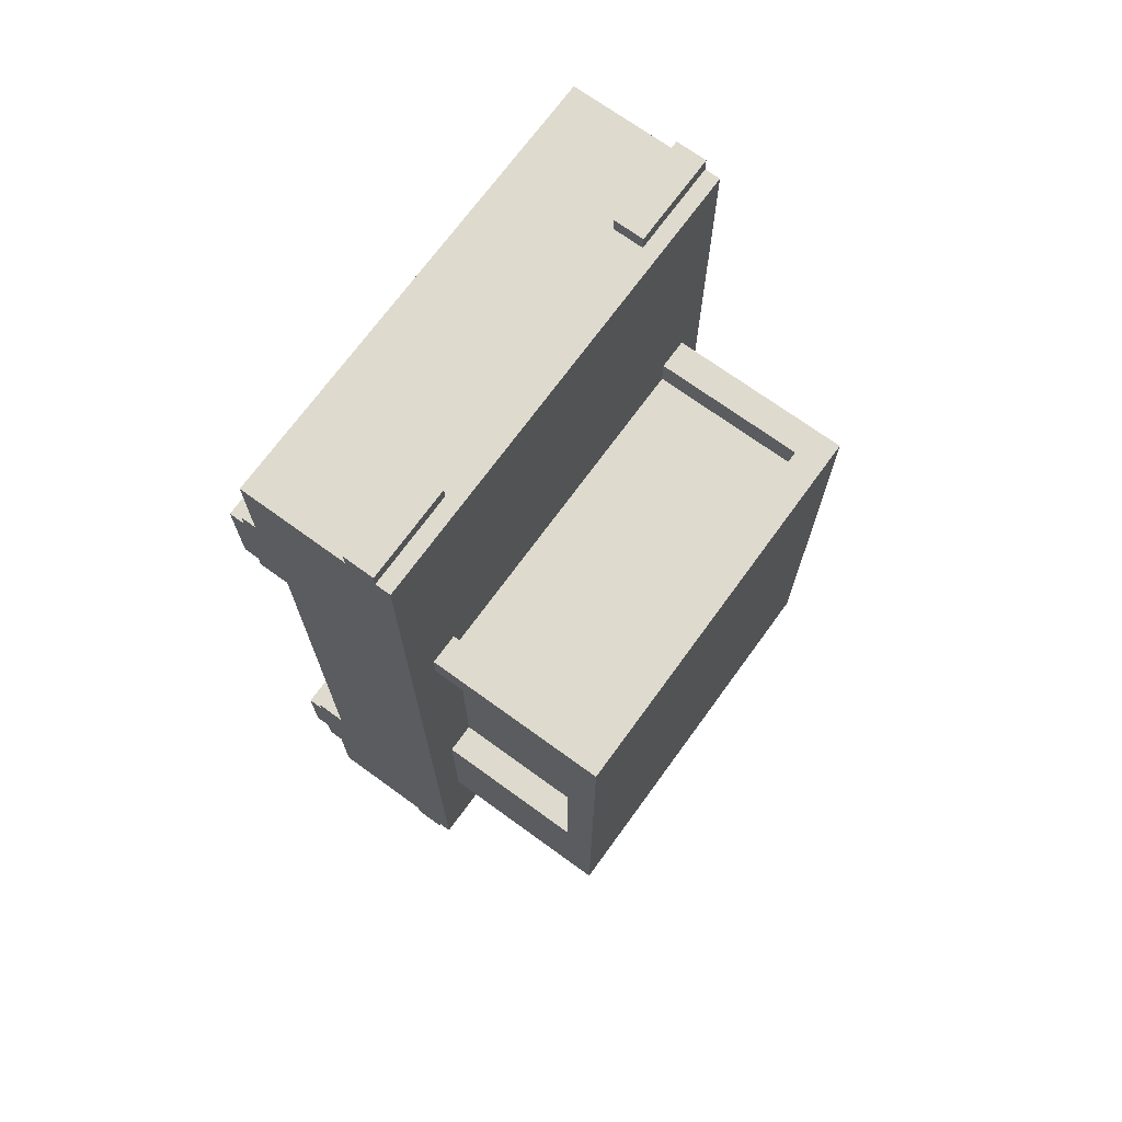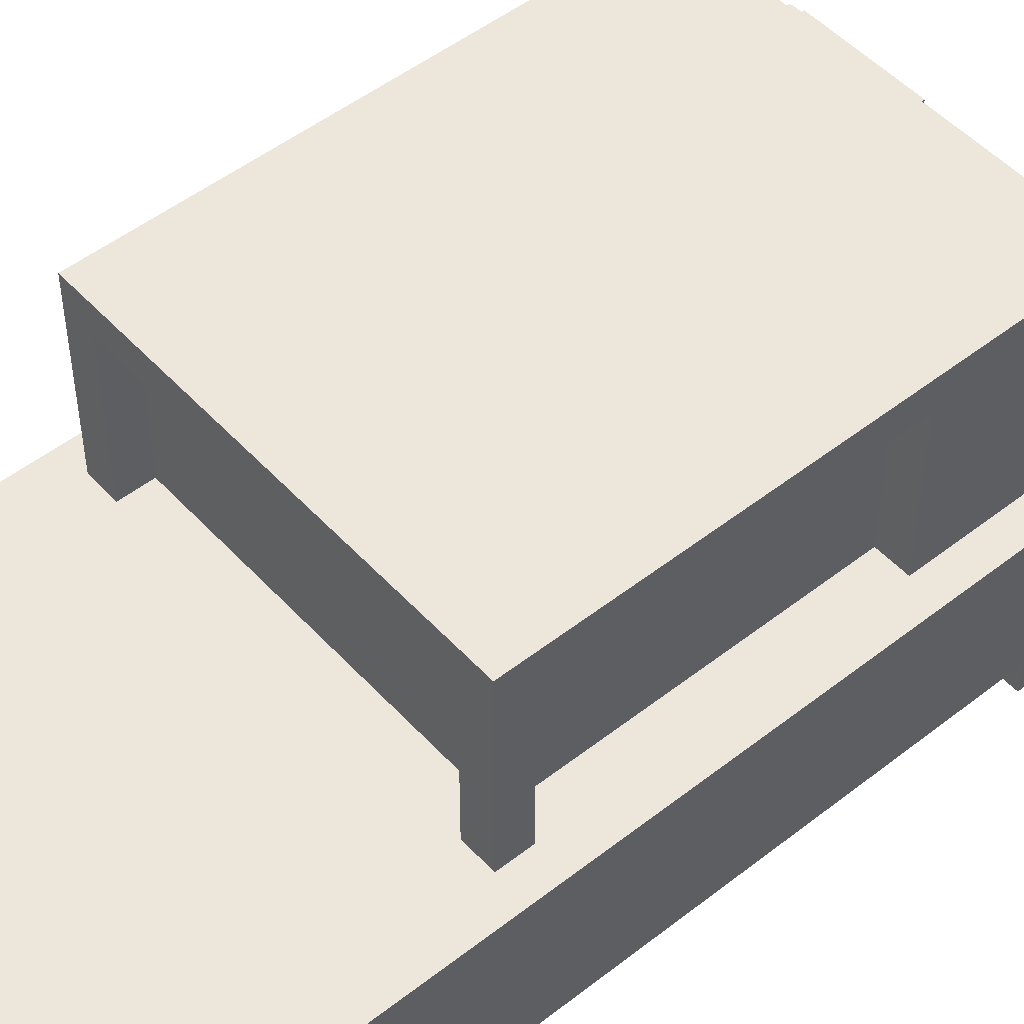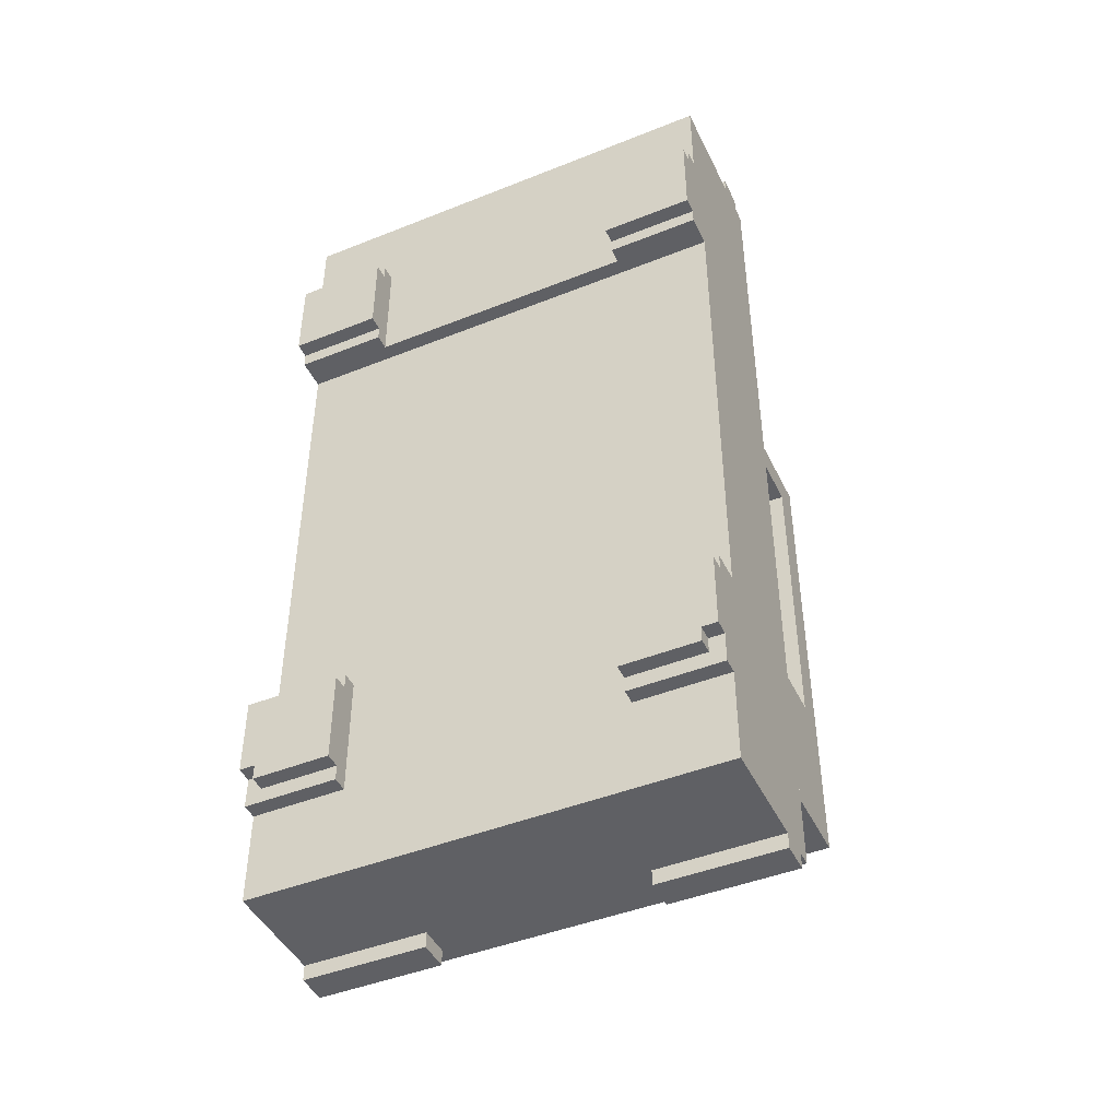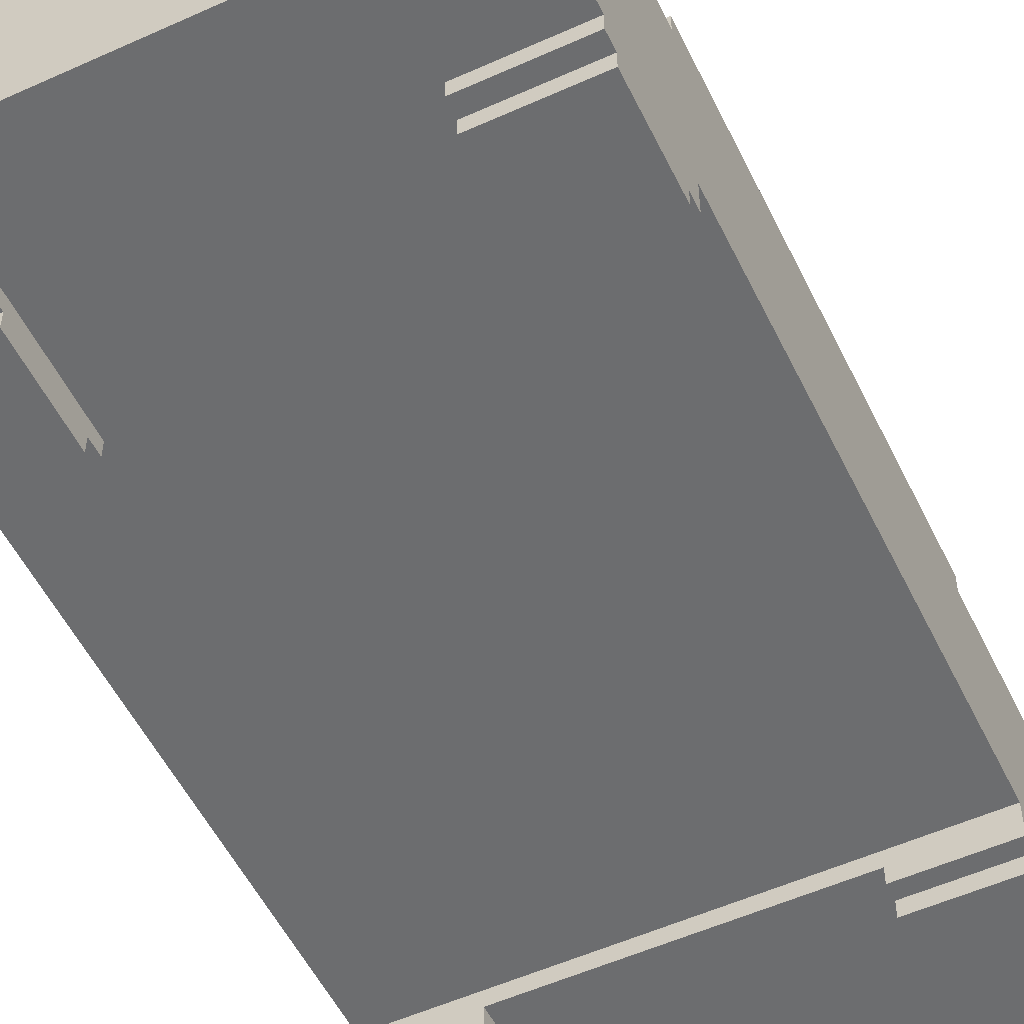
<metadata>
{"format":"obj","ext":"obj","renderer":"f3d","projection":"perspective","resolution":1024,"background":"white","views":[{"elev":71.1,"azim":126.0,"up":"+Z"},{"elev":50.3,"azim":49.4,"up":"+Y"},{"elev":-45.1,"azim":24.8,"up":"+Z"},{"elev":-53.9,"azim":25.7,"up":"+Y"}]}
</metadata>
<code>
v -15 0 23
v -15 0 17
v -15 0 -17
v -15 0 -22
v -15 1 24
v -15 1 23
v -15 1 17
v -15 1 16
v -15 1 -16
v -15 1 -17
v -15 1 -22
v -15 1 -24
v -15 2 30
v -15 2 29
v -15 2 24
v -15 2 21
v -15 2 19
v -15 2 -19
v -15 2 -21
v -15 2 -24
v -15 2 -27
v -15 2 -30
v -15 3 16
v -15 3 -16
v -15 4 30
v -15 4 29
v -15 4 24
v -15 4 23
v -15 4 21
v -15 4 19
v -15 4 17
v -15 4 16
v -15 4 -16
v -15 4 -17
v -15 4 -19
v -15 4 -21
v -15 4 -23
v -15 4 -24
v -15 4 -27
v -15 4 -30
v -15 5 23
v -15 5 22
v -15 5 18
v -15 5 17
v -15 5 -17
v -15 5 -18
v -15 5 -22
v -15 5 -23
v -15 6 22
v -15 6 18
v -15 6 -18
v -15 6 -22
v -15 9 31
v -15 9 30
v -15 9 29
v -15 9 -29
v -15 9 -30
v -15 9 -31
v -15 11 31
v -15 11 30
v -15 11 29
v -15 11 -29
v -15 11 -30
v -15 11 -31
v -15 12 30
v -15 12 -30
v -14 0 -22
v -14 0 -23
v -14 1 -22
v -14 1 -23
v -13 12 12
v -13 12 10
v -13 12 -10
v -13 12 -20
v -13 22 10
v -13 22 -10
v -13 24 12
v -13 24 -20
v -11 12 10
v -11 12 -10
v -11 22 10
v -11 22 -10
v 7 9 -30
v 7 9 -31
v 7 11 -30
v 7 11 -31
v 9 0 23
v 9 0 17
v 9 0 -17
v 9 0 -23
v 9 1 24
v 9 1 23
v 9 1 17
v 9 1 16
v 9 1 -16
v 9 1 -17
v 9 1 -23
v 9 1 -24
v 9 2 24
v 9 2 16
v 9 2 -16
v 9 2 -24
v 9 9 31
v 9 9 30
v 9 11 31
v 9 11 30
v 11 12 12
v 11 12 10
v 11 12 -18
v 11 12 -19
v 11 12 -20
v 11 22 12
v 11 22 10
v 11 22 -18
v 11 22 -19
v 11 22 -20
v -11 12 12
v -11 12 10
v -11 12 -18
v -11 12 -19
v -11 12 -20
v -11 22 12
v -11 22 10
v -11 22 -18
v -11 22 -19
v -11 22 -20
v -9 0 23
v -9 0 17
v -9 0 -17
v -9 0 -23
v -9 1 24
v -9 1 23
v -9 1 17
v -9 1 16
v -9 1 -16
v -9 1 -17
v -9 1 -23
v -9 1 -24
v -9 2 24
v -9 2 16
v -9 2 -16
v -9 2 -24
v -9 9 31
v -9 9 30
v -9 11 31
v -9 11 30
v -7 9 -30
v -7 9 -31
v -7 11 -30
v -7 11 -31
v 11 12 10
v 11 12 -10
v 11 22 10
v 11 22 -10
v 13 12 12
v 13 12 10
v 13 12 -10
v 13 12 -20
v 13 22 10
v 13 22 -10
v 13 24 12
v 13 24 -20
v 14 0 -22
v 14 0 -23
v 14 1 -22
v 14 1 -23
v 15 0 23
v 15 0 17
v 15 0 -17
v 15 0 -22
v 15 1 24
v 15 1 23
v 15 1 17
v 15 1 16
v 15 1 -16
v 15 1 -17
v 15 1 -22
v 15 1 -24
v 15 2 30
v 15 2 29
v 15 2 24
v 15 2 21
v 15 2 19
v 15 2 -19
v 15 2 -21
v 15 2 -24
v 15 2 -27
v 15 2 -30
v 15 3 16
v 15 3 -16
v 15 4 30
v 15 4 29
v 15 4 24
v 15 4 23
v 15 4 21
v 15 4 19
v 15 4 17
v 15 4 16
v 15 4 -16
v 15 4 -17
v 15 4 -19
v 15 4 -21
v 15 4 -23
v 15 4 -24
v 15 4 -27
v 15 4 -30
v 15 5 23
v 15 5 22
v 15 5 18
v 15 5 17
v 15 5 -17
v 15 5 -18
v 15 5 -22
v 15 5 -23
v 15 6 22
v 15 6 18
v 15 6 -18
v 15 6 -22
v 15 9 31
v 15 9 30
v 15 9 29
v 15 9 -29
v 15 9 -30
v 15 9 -31
v 15 11 31
v 15 11 30
v 15 11 29
v 15 11 -29
v 15 11 -30
v 15 11 -31
v 15 12 30
v 15 12 -30
v -15 9 31
v -15 11 31
v -13 9 31
v -13 11 31
v -9 9 31
v -9 11 31
v 9 9 31
v 9 11 31
v 13 9 31
v 13 11 31
v 15 9 31
v 15 11 31
v -15 2 30
v -15 4 30
v -15 9 30
v -15 11 30
v -15 12 30
v -13 9 30
v -13 11 30
v -9 9 30
v -9 11 30
v -3 2 30
v -3 4 30
v 3 2 30
v 3 4 30
v 9 9 30
v 9 11 30
v 13 9 30
v 13 11 30
v 15 2 30
v 15 4 30
v 15 9 30
v 15 11 30
v 15 12 30
v -15 1 24
v -15 2 24
v -9 1 24
v -9 2 24
v 9 1 24
v 9 2 24
v 15 1 24
v 15 2 24
v -15 0 23
v -15 1 23
v -9 0 23
v -9 1 23
v 9 0 23
v 9 1 23
v 15 0 23
v 15 1 23
v -13 12 12
v -13 24 12
v -11 12 12
v -11 22 12
v 11 12 12
v 11 22 12
v 13 12 12
v 13 24 12
v -11 12 10
v -11 22 10
v 11 12 10
v 11 22 10
v -13 12 -10
v -13 22 -10
v -11 12 -10
v -11 22 -10
v 11 12 -10
v 11 22 -10
v 13 12 -10
v 13 22 -10
v -15 1 -16
v -15 3 -16
v -9 1 -16
v -9 2 -16
v -9 3 -16
v 9 1 -16
v 9 2 -16
v 9 3 -16
v 15 1 -16
v 15 3 -16
v -15 0 -17
v -15 1 -17
v -9 0 -17
v -9 1 -17
v 9 0 -17
v 9 1 -17
v 15 0 -17
v 15 1 -17
v -15 0 17
v -15 1 17
v -9 0 17
v -9 1 17
v 9 0 17
v 9 1 17
v 15 0 17
v 15 1 17
v -15 1 16
v -15 3 16
v -9 1 16
v -9 2 16
v -9 3 16
v 9 1 16
v 9 2 16
v 9 3 16
v 15 1 16
v 15 3 16
v -13 12 10
v -13 22 10
v -11 12 10
v -11 22 10
v 11 12 10
v 11 22 10
v 13 12 10
v 13 22 10
v -11 12 -18
v -11 22 -18
v 11 12 -18
v 11 22 -18
v -13 12 -20
v -13 24 -20
v -11 12 -20
v -11 22 -20
v 11 12 -20
v 11 22 -20
v 13 12 -20
v 13 24 -20
v -15 0 -22
v -15 1 -22
v -14 0 -22
v -14 1 -22
v 14 0 -22
v 14 1 -22
v 15 0 -22
v 15 1 -22
v -14 0 -23
v -14 1 -23
v -9 0 -23
v -9 1 -23
v 9 0 -23
v 9 1 -23
v 14 0 -23
v 14 1 -23
v -15 1 -24
v -15 2 -24
v -9 1 -24
v -9 2 -24
v 9 1 -24
v 9 2 -24
v 15 1 -24
v 15 2 -24
v -15 2 -30
v -15 4 -30
v -15 9 -30
v -15 11 -30
v -15 12 -30
v -13 9 -30
v -13 11 -30
v -7 9 -30
v -7 11 -30
v -3 2 -30
v -3 4 -30
v 3 2 -30
v 3 4 -30
v 7 9 -30
v 7 11 -30
v 13 9 -30
v 13 11 -30
v 15 2 -30
v 15 4 -30
v 15 9 -30
v 15 11 -30
v 15 12 -30
v -15 9 -31
v -15 11 -31
v -13 9 -31
v -13 11 -31
v -7 9 -31
v -7 11 -31
v 7 9 -31
v 7 11 -31
v 13 9 -31
v 13 11 -31
v 15 9 -31
v 15 11 -31
v -15 0 23
v -9 0 23
v 9 0 23
v 15 0 23
v -15 0 17
v -9 0 17
v 9 0 17
v 15 0 17
v -15 0 -17
v -9 0 -17
v 9 0 -17
v 15 0 -17
v -15 0 -22
v -14 0 -22
v 14 0 -22
v 15 0 -22
v -14 0 -23
v -9 0 -23
v 9 0 -23
v 14 0 -23
v -15 1 24
v -9 1 24
v 9 1 24
v 15 1 24
v -15 1 23
v -9 1 23
v 9 1 23
v 15 1 23
v -15 1 17
v -9 1 17
v 9 1 17
v 15 1 17
v -15 1 16
v -9 1 16
v 9 1 16
v 15 1 16
v -15 1 -16
v -9 1 -16
v 9 1 -16
v 15 1 -16
v -15 1 -17
v -9 1 -17
v 9 1 -17
v 15 1 -17
v -15 1 -22
v -14 1 -22
v 14 1 -22
v 15 1 -22
v -14 1 -23
v -9 1 -23
v 9 1 -23
v 14 1 -23
v -15 1 -24
v -9 1 -24
v 9 1 -24
v 15 1 -24
v -15 2 30
v -3 2 30
v 3 2 30
v 15 2 30
v -15 2 29
v -3 2 29
v 3 2 29
v 15 2 29
v -15 2 24
v -9 2 24
v 9 2 24
v 15 2 24
v -9 2 16
v 9 2 16
v -9 2 -16
v 9 2 -16
v -15 2 -24
v -9 2 -24
v 9 2 -24
v 15 2 -24
v -15 2 -27
v -14 2 -27
v 14 2 -27
v 15 2 -27
v -14 2 -29
v -3 2 -29
v 3 2 -29
v 14 2 -29
v -15 2 -30
v -3 2 -30
v 3 2 -30
v 15 2 -30
v -15 3 16
v -9 3 16
v 9 3 16
v 15 3 16
v -15 3 -16
v -9 3 -16
v 9 3 -16
v 15 3 -16
v -15 9 31
v -13 9 31
v -9 9 31
v 9 9 31
v 13 9 31
v 15 9 31
v -15 9 30
v -13 9 30
v -9 9 30
v 9 9 30
v 13 9 30
v 15 9 30
v -15 9 -30
v -13 9 -30
v -7 9 -30
v 7 9 -30
v 13 9 -30
v 15 9 -30
v -15 9 -31
v -13 9 -31
v -7 9 -31
v 7 9 -31
v 13 9 -31
v 15 9 -31
v -11 22 12
v 11 22 12
v -13 22 10
v -11 22 10
v 11 22 10
v 13 22 10
v -13 22 -10
v -11 22 -10
v 11 22 -10
v 13 22 -10
v -11 22 -18
v 11 22 -18
v -11 22 -19
v 11 22 -19
v -11 22 -20
v 11 22 -20
v -15 11 31
v -13 11 31
v -9 11 31
v 9 11 31
v 13 11 31
v 15 11 31
v -15 11 30
v -13 11 30
v -9 11 30
v 9 11 30
v 13 11 30
v 15 11 30
v -15 11 -30
v -13 11 -30
v -7 11 -30
v 7 11 -30
v 13 11 -30
v 15 11 -30
v -15 11 -31
v -13 11 -31
v -7 11 -31
v 7 11 -31
v 13 11 -31
v 15 11 -31
v -15 12 30
v 15 12 30
v -13 12 12
v -11 12 12
v 11 12 12
v 13 12 12
v -13 12 10
v -11 12 10
v 11 12 10
v 13 12 10
v -13 12 -10
v -11 12 -10
v 11 12 -10
v 13 12 -10
v -11 12 -18
v 11 12 -18
v -11 12 -19
v 11 12 -19
v -13 12 -20
v -11 12 -20
v 11 12 -20
v 13 12 -20
v -15 12 -30
v 15 12 -30
v -13 24 12
v 13 24 12
v -13 24 -20
v 13 24 -20
f 6 2 1
f 7 2 6
f 10 4 3
f 11 4 10
f 15 8 7
f 15 6 5
f 15 7 6
f 16 8 15
f 17 8 16
f 18 12 11
f 18 11 10
f 18 10 9
f 19 12 18
f 20 12 19
f 23 8 17
f 24 18 9
f 25 14 13
f 26 15 14
f 26 14 25
f 27 16 15
f 27 15 26
f 28 16 27
f 29 17 16
f 29 16 28
f 30 23 17
f 30 17 29
f 31 23 30
f 32 24 23
f 32 23 31
f 33 18 24
f 33 24 32
f 34 18 33
f 35 19 18
f 35 18 34
f 36 20 19
f 36 19 35
f 37 20 36
f 38 21 20
f 38 20 37
f 39 22 21
f 39 21 38
f 40 22 39
f 41 31 30
f 41 28 27
f 41 26 25
f 41 29 28
f 41 27 26
f 41 30 29
f 42 31 41
f 43 31 42
f 44 34 33
f 44 31 43
f 44 32 31
f 44 33 32
f 45 36 35
f 45 34 44
f 45 35 34
f 45 37 36
f 46 37 45
f 47 37 46
f 48 38 37
f 48 37 47
f 48 40 39
f 48 39 38
f 49 43 42
f 49 42 41
f 50 46 45
f 50 43 49
f 50 45 44
f 50 44 43
f 51 47 46
f 51 46 50
f 52 48 47
f 52 47 51
f 54 50 49
f 54 49 41
f 54 52 51
f 54 41 25
f 54 51 50
f 55 52 54
f 56 48 52
f 56 52 55
f 56 40 48
f 57 40 56
f 59 55 54
f 59 54 53
f 60 55 59
f 61 56 55
f 61 55 60
f 62 57 56
f 62 56 61
f 62 58 57
f 63 58 62
f 64 58 63
f 65 61 60
f 65 63 62
f 65 62 61
f 66 63 65
f 69 68 67
f 70 68 69
f 75 72 71
f 76 74 73
f 77 75 71
f 77 76 75
f 78 74 76
f 78 76 77
f 81 80 79
f 82 80 81
f 85 84 83
f 86 84 85
f 92 88 87
f 93 88 92
f 96 90 89
f 97 90 96
f 99 94 93
f 99 92 91
f 99 93 92
f 100 94 99
f 101 98 97
f 101 97 96
f 101 96 95
f 102 98 101
f 105 104 103
f 106 104 105
f 112 108 107
f 113 108 112
f 114 110 109
f 115 111 110
f 115 110 114
f 116 111 115
f 117 118 122
f 122 118 123
f 119 120 124
f 120 121 125
f 124 120 125
f 125 121 126
f 127 128 132
f 132 128 133
f 129 130 136
f 136 130 137
f 133 134 139
f 131 132 139
f 132 133 139
f 139 134 140
f 137 138 141
f 136 137 141
f 135 136 141
f 141 138 142
f 143 144 145
f 145 144 146
f 147 148 149
f 149 148 150
f 151 152 153
f 153 152 154
f 155 156 159
f 157 158 160
f 155 159 161
f 159 160 161
f 160 158 162
f 161 160 162
f 163 164 165
f 165 164 166
f 167 168 172
f 172 168 173
f 169 170 176
f 176 170 177
f 173 174 181
f 171 172 181
f 172 173 181
f 181 174 182
f 182 174 183
f 177 178 184
f 176 177 184
f 175 176 184
f 184 178 185
f 185 178 186
f 183 174 189
f 175 184 190
f 179 180 191
f 180 181 192
f 191 180 192
f 181 182 193
f 192 181 193
f 193 182 194
f 182 183 195
f 194 182 195
f 183 189 196
f 195 183 196
f 196 189 197
f 189 190 198
f 197 189 198
f 190 184 199
f 198 190 199
f 199 184 200
f 184 185 201
f 200 184 201
f 185 186 202
f 201 185 202
f 202 186 203
f 186 187 204
f 203 186 204
f 187 188 205
f 204 187 205
f 205 188 206
f 196 197 207
f 193 194 207
f 191 192 207
f 194 195 207
f 192 193 207
f 195 196 207
f 207 197 208
f 208 197 209
f 199 200 210
f 209 197 210
f 197 198 210
f 198 199 210
f 201 202 211
f 210 200 211
f 200 201 211
f 202 203 211
f 211 203 212
f 212 203 213
f 203 204 214
f 213 203 214
f 205 206 214
f 204 205 214
f 208 209 215
f 207 208 215
f 211 212 216
f 215 209 216
f 210 211 216
f 209 210 216
f 212 213 217
f 216 212 217
f 213 214 218
f 217 213 218
f 215 216 220
f 207 215 220
f 217 218 220
f 191 207 220
f 216 217 220
f 220 218 221
f 218 214 222
f 221 218 222
f 214 206 222
f 222 206 223
f 220 221 225
f 219 220 225
f 225 221 226
f 221 222 227
f 226 221 227
f 222 223 228
f 227 222 228
f 223 224 228
f 228 224 229
f 229 224 230
f 226 227 231
f 228 229 231
f 227 228 231
f 231 229 232
f 235 234 233
f 236 234 235
f 237 236 235
f 238 236 237
f 241 240 239
f 242 240 241
f 243 242 241
f 244 242 243
f 250 247 246
f 251 249 248
f 252 250 246
f 253 249 251
f 254 246 245
f 255 253 252
f 255 246 254
f 255 252 246
f 256 255 254
f 257 253 255
f 257 255 256
f 258 253 257
f 259 249 253
f 259 253 258
f 260 258 257
f 261 249 259
f 262 257 256
f 263 260 257
f 263 257 262
f 264 260 263
f 265 249 261
f 266 249 265
f 269 268 267
f 270 268 269
f 273 272 271
f 274 272 273
f 277 276 275
f 278 276 277
f 281 280 279
f 282 280 281
f 285 284 283
f 286 284 285
f 288 284 286
f 289 288 287
f 290 284 288
f 290 288 289
f 293 292 291
f 294 292 293
f 297 296 295
f 298 296 297
f 301 300 299
f 302 300 301
f 305 304 303
f 306 304 305
f 307 304 306
f 309 307 306
f 310 307 309
f 311 309 308
f 311 310 309
f 312 310 311
f 315 314 313
f 316 314 315
f 319 318 317
f 320 318 319
f 321 322 323
f 323 322 324
f 325 326 327
f 327 326 328
f 329 330 331
f 331 330 332
f 332 330 333
f 332 333 335
f 335 333 336
f 334 335 337
f 335 336 337
f 337 336 338
f 339 340 341
f 341 340 342
f 343 344 345
f 345 344 346
f 347 348 349
f 349 348 350
f 351 352 353
f 353 352 354
f 354 352 356
f 355 356 357
f 356 352 358
f 357 356 358
f 359 360 361
f 361 360 362
f 363 364 365
f 365 364 366
f 367 368 369
f 369 368 370
f 371 372 373
f 373 372 374
f 375 376 377
f 377 376 378
f 379 380 381
f 381 380 382
f 384 385 388
f 386 387 389
f 384 388 390
f 389 387 391
f 383 384 392
f 390 391 393
f 392 384 393
f 384 390 393
f 392 393 394
f 393 391 395
f 394 393 395
f 395 391 396
f 391 387 397
f 396 391 397
f 395 396 398
f 397 387 399
f 394 395 400
f 395 398 401
f 400 395 401
f 401 398 402
f 399 387 403
f 403 387 404
f 405 406 407
f 407 406 408
f 407 408 409
f 409 408 410
f 411 412 413
f 413 412 414
f 413 414 415
f 415 414 416
f 421 418 417
f 422 418 421
f 423 420 419
f 424 420 423
f 429 426 425
f 430 426 429
f 431 428 427
f 432 428 431
f 433 426 430
f 434 426 433
f 435 431 427
f 436 431 435
f 441 438 437
f 442 438 441
f 443 440 439
f 444 440 443
f 449 446 445
f 450 446 449
f 451 448 447
f 452 448 451
f 457 454 453
f 458 454 457
f 459 456 455
f 460 456 459
f 465 462 461
f 468 464 463
f 469 466 465
f 469 465 461
f 470 466 469
f 471 468 467
f 472 464 468
f 472 468 471
f 477 474 473
f 478 475 474
f 478 474 477
f 479 476 475
f 479 475 478
f 480 476 479
f 481 478 477
f 481 479 478
f 481 480 479
f 482 480 481
f 483 480 482
f 484 480 483
f 485 483 482
f 486 483 485
f 490 488 487
f 491 488 490
f 493 491 490
f 493 492 491
f 493 490 489
f 494 492 493
f 495 492 494
f 496 492 495
f 497 494 493
f 497 495 494
f 498 495 497
f 499 495 498
f 500 496 495
f 500 495 499
f 501 497 493
f 501 498 497
f 502 499 498
f 502 498 501
f 503 500 499
f 503 499 502
f 504 496 500
f 504 500 503
f 509 506 505
f 509 508 507
f 509 507 506
f 510 508 509
f 511 508 510
f 512 508 511
f 519 514 513
f 520 515 514
f 520 514 519
f 521 515 520
f 522 517 516
f 523 518 517
f 523 517 522
f 524 518 523
f 531 526 525
f 532 527 526
f 532 526 531
f 533 527 532
f 534 529 528
f 535 530 529
f 535 529 534
f 536 530 535
f 540 538 537
f 541 538 540
f 543 540 539
f 544 540 543
f 545 542 541
f 546 542 545
f 549 548 547
f 550 548 549
f 551 550 549
f 552 550 551
f 553 554 559
f 554 555 560
f 559 554 560
f 560 555 561
f 556 557 562
f 557 558 563
f 562 557 563
f 563 558 564
f 565 566 571
f 566 567 572
f 571 566 572
f 572 567 573
f 568 569 574
f 569 570 575
f 574 569 575
f 575 570 576
f 577 578 579
f 579 578 580
f 580 578 581
f 581 578 582
f 577 579 583
f 580 581 584
f 584 581 585
f 582 578 586
f 577 583 587
f 583 584 587
f 587 584 588
f 585 586 589
f 586 578 590
f 589 586 590
f 591 592 593
f 593 592 594
f 577 587 595
f 593 594 596
f 596 594 597
f 590 578 598
f 596 597 599
f 597 598 599
f 595 596 599
f 577 595 599
f 598 578 600
f 599 598 600
f 601 602 603
f 603 602 604

</code>
